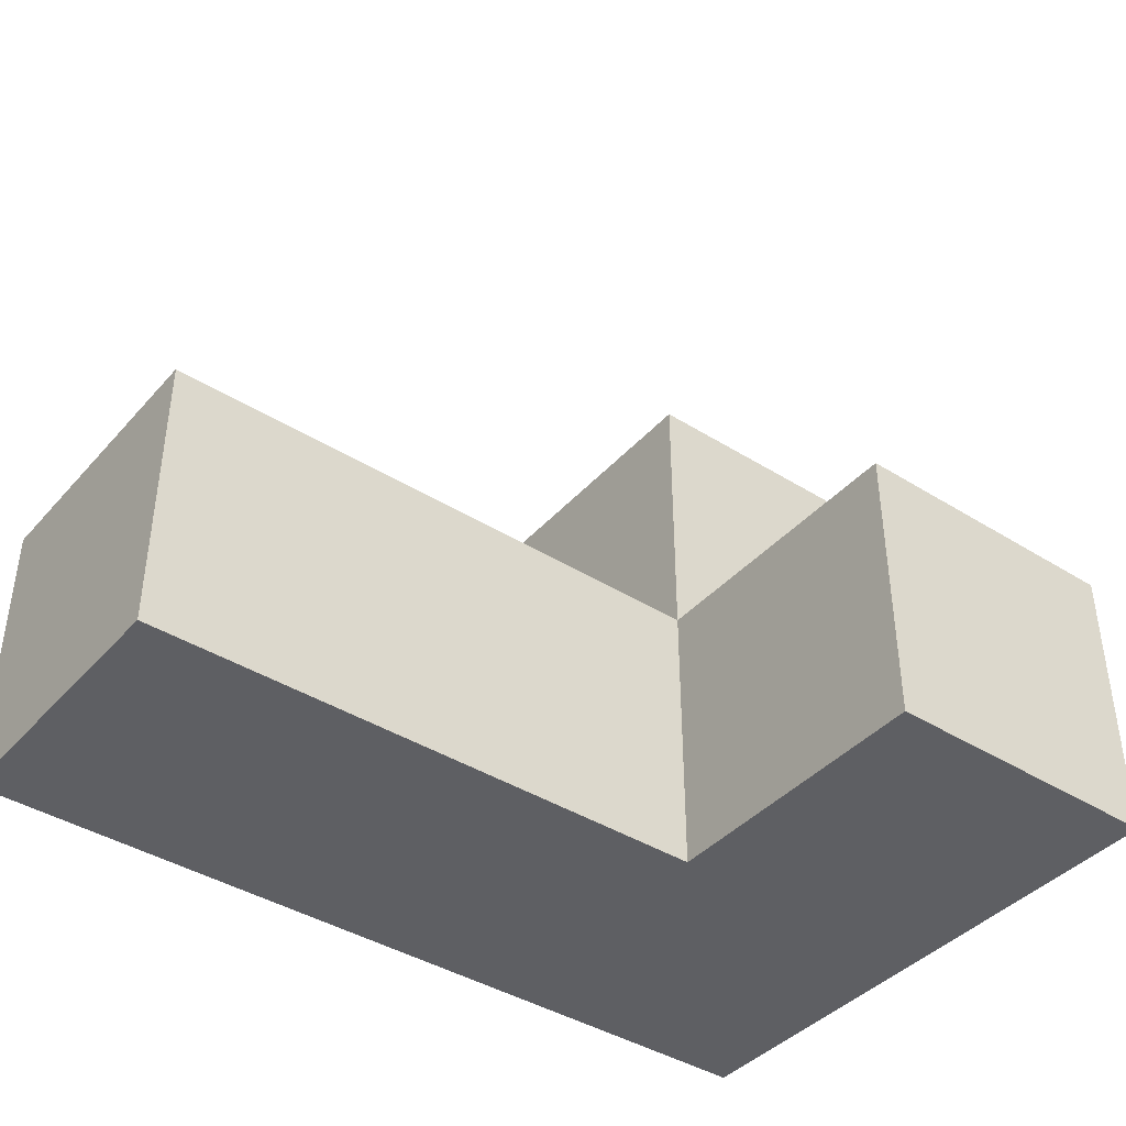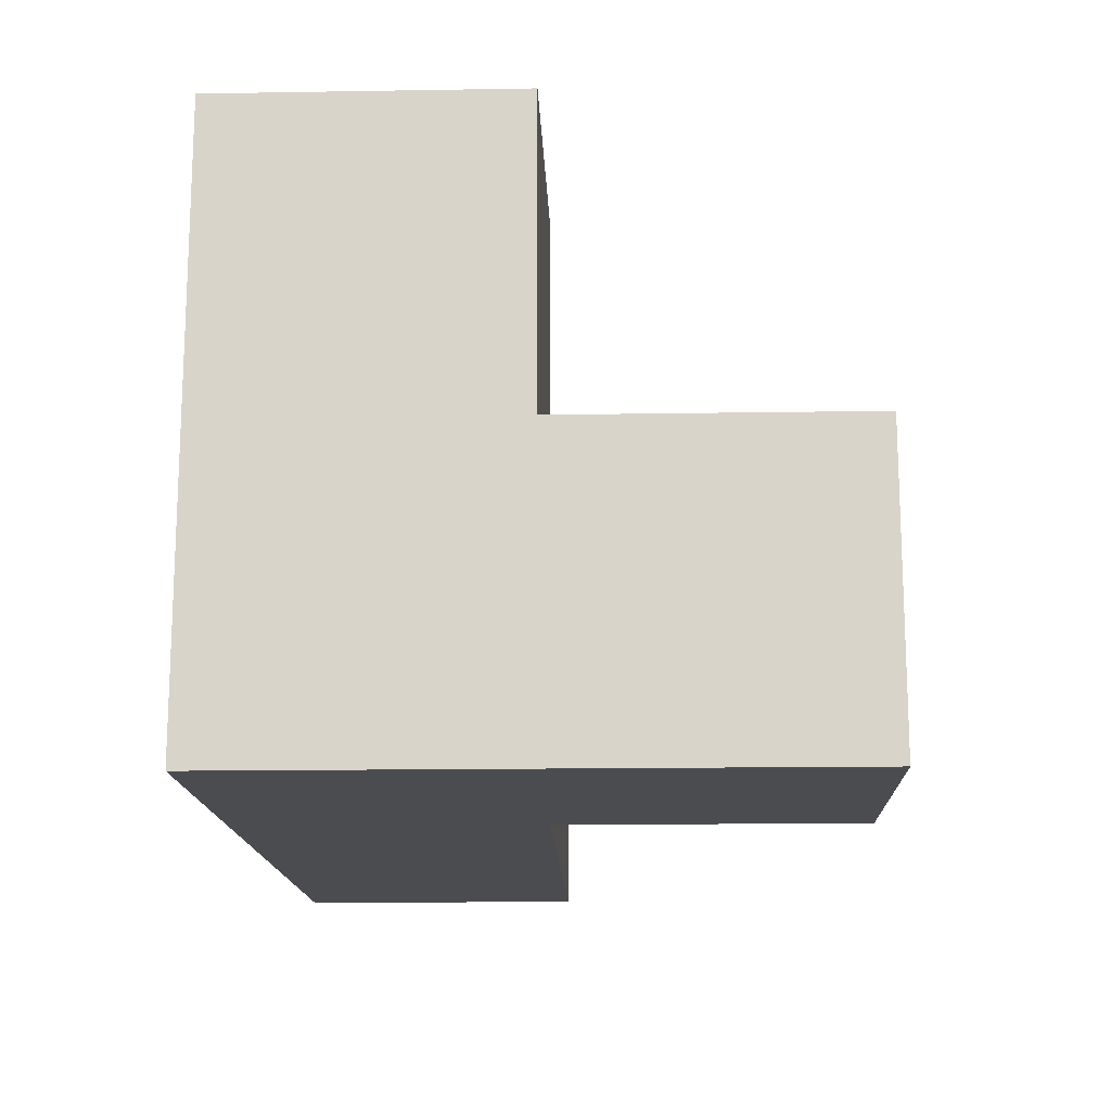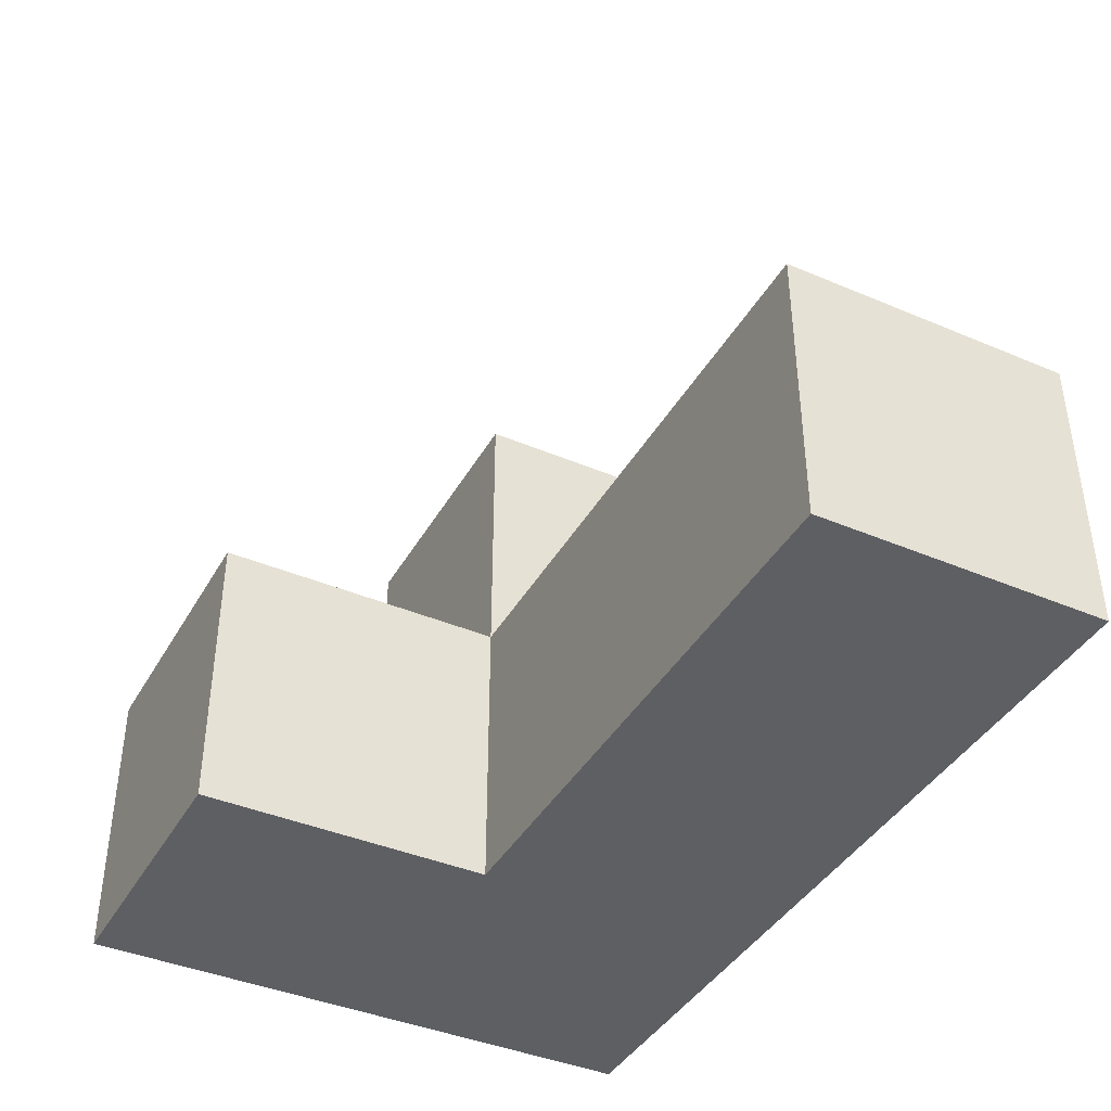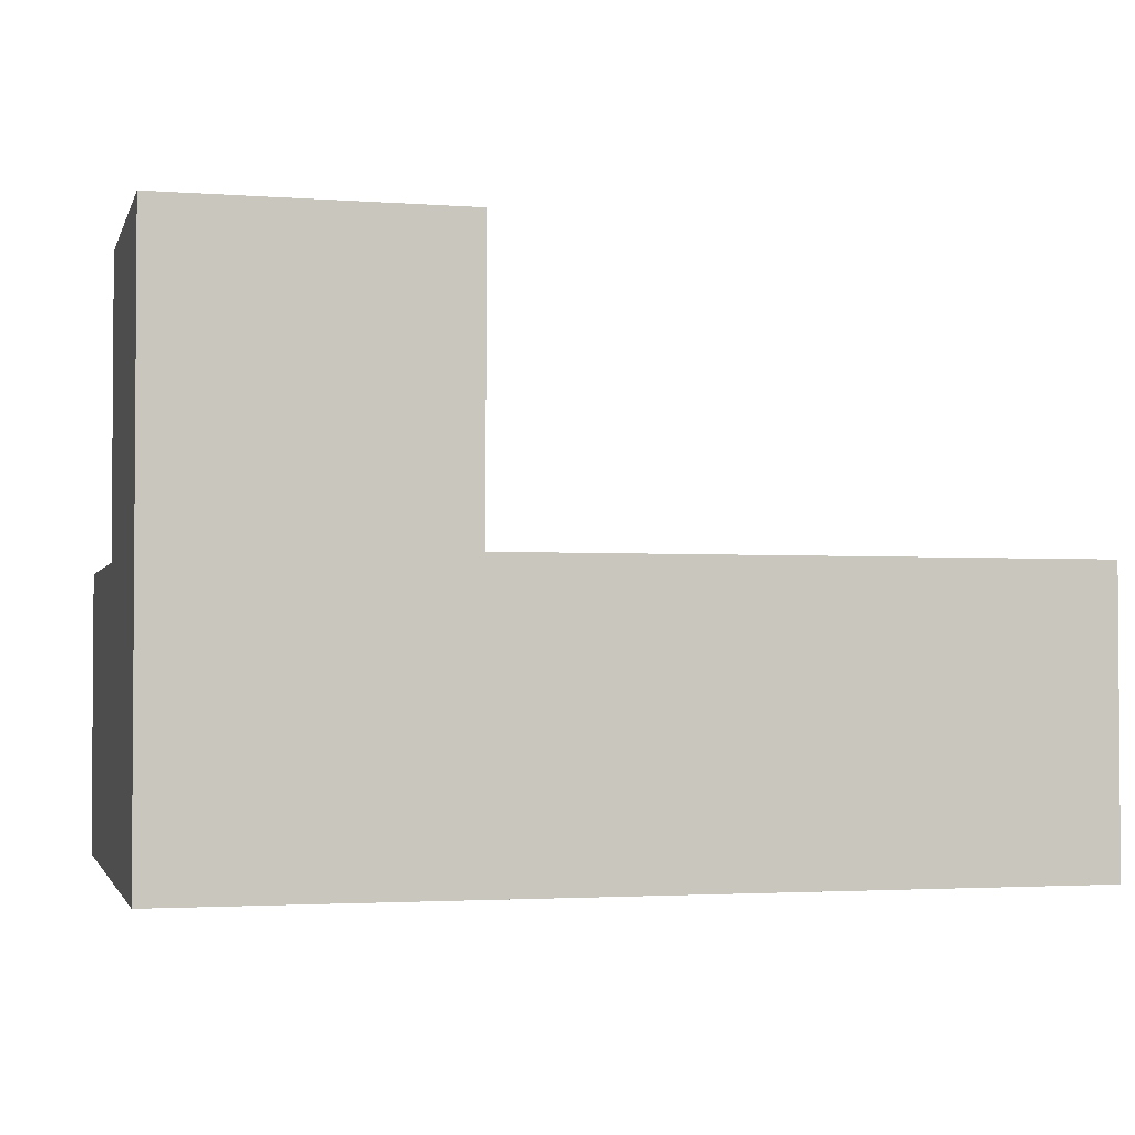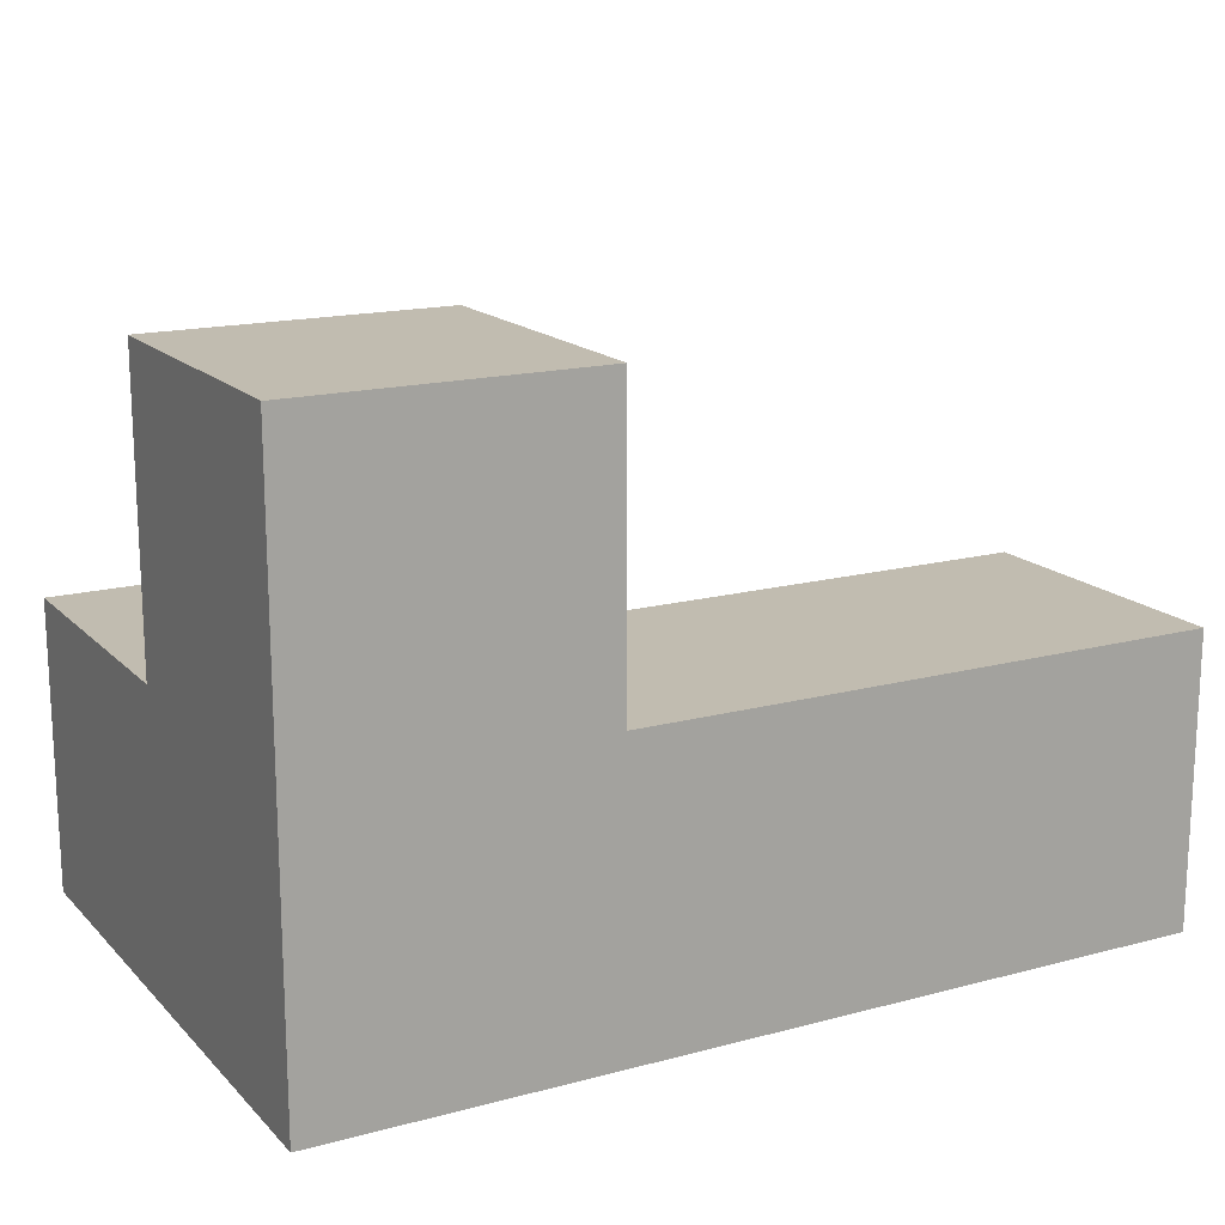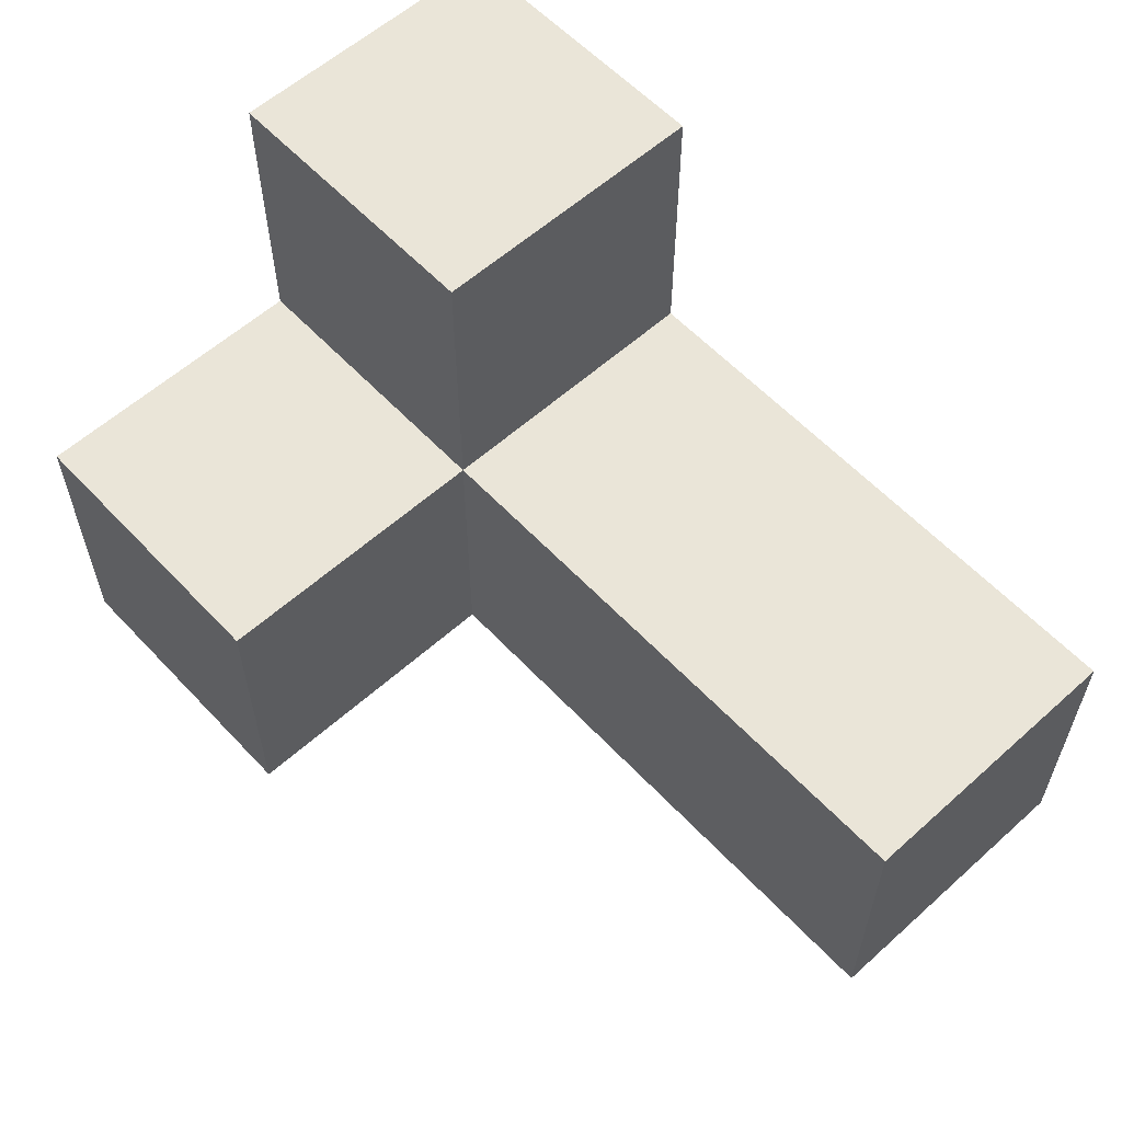
<metadata>
{"format":"obj","ext":"obj","renderer":"f3d","projection":"perspective","resolution":1024,"background":"white","views":[{"elev":-40.9,"azim":-37.4,"up":"+Y"},{"elev":-15.2,"azim":92.0,"up":"+Z"},{"elev":-40.8,"azim":-117.4,"up":"+Z"},{"elev":-2.4,"azim":165.6,"up":"+Y"},{"elev":16.5,"azim":151.5,"up":"+Y"},{"elev":58.8,"azim":-132.7,"up":"+Z"}]}
</metadata>
<code>
v 1.998 2.007 1.998
v 2.988 2.007 1.008
v 1.008 2.007 1.998
v 2.988 3.987 1.008
v 2.988 2.997 1.998
v 1.998 3.987 1.998
v 0.01833 2.007 1.008
v 1.998 2.997 2.987
v 1.998 2.007 1.008
v 0.01833 2.997 1.998
v 1.008 2.007 1.008
v 2.988 2.997 1.008
v 1.008 2.997 1.998
v 2.988 2.007 2.987
v 1.998 2.997 1.998
v 1.998 3.987 1.008
v 1.998 2.007 2.987
v 0.01833 2.997 1.008
v 1.008 2.997 1.008
v 2.988 2.007 1.998
v 2.988 2.997 2.987
v 2.988 3.987 1.998
v 1.998 2.997 1.008
v 0.01833 2.007 1.998
f 11 7 19
f 18 19 7
f 24 3 10
f 13 10 3
f 7 11 24
f 3 24 11
f 19 18 13
f 10 13 18
f 18 7 10
f 24 10 7
f 9 11 23
f 19 23 11
f 3 1 13
f 15 13 1
f 11 9 3
f 1 3 9
f 23 19 15
f 13 15 19
f 2 9 12
f 23 12 9
f 9 2 1
f 20 1 2
f 2 12 20
f 5 20 12
f 17 14 8
f 21 8 14
f 1 20 17
f 14 17 20
f 5 15 21
f 8 21 15
f 15 1 8
f 17 8 1
f 20 5 14
f 21 14 5
f 12 23 4
f 16 4 23
f 15 5 6
f 22 6 5
f 4 16 22
f 6 22 16
f 16 23 6
f 15 6 23
f 12 4 5
f 22 5 4

</code>
